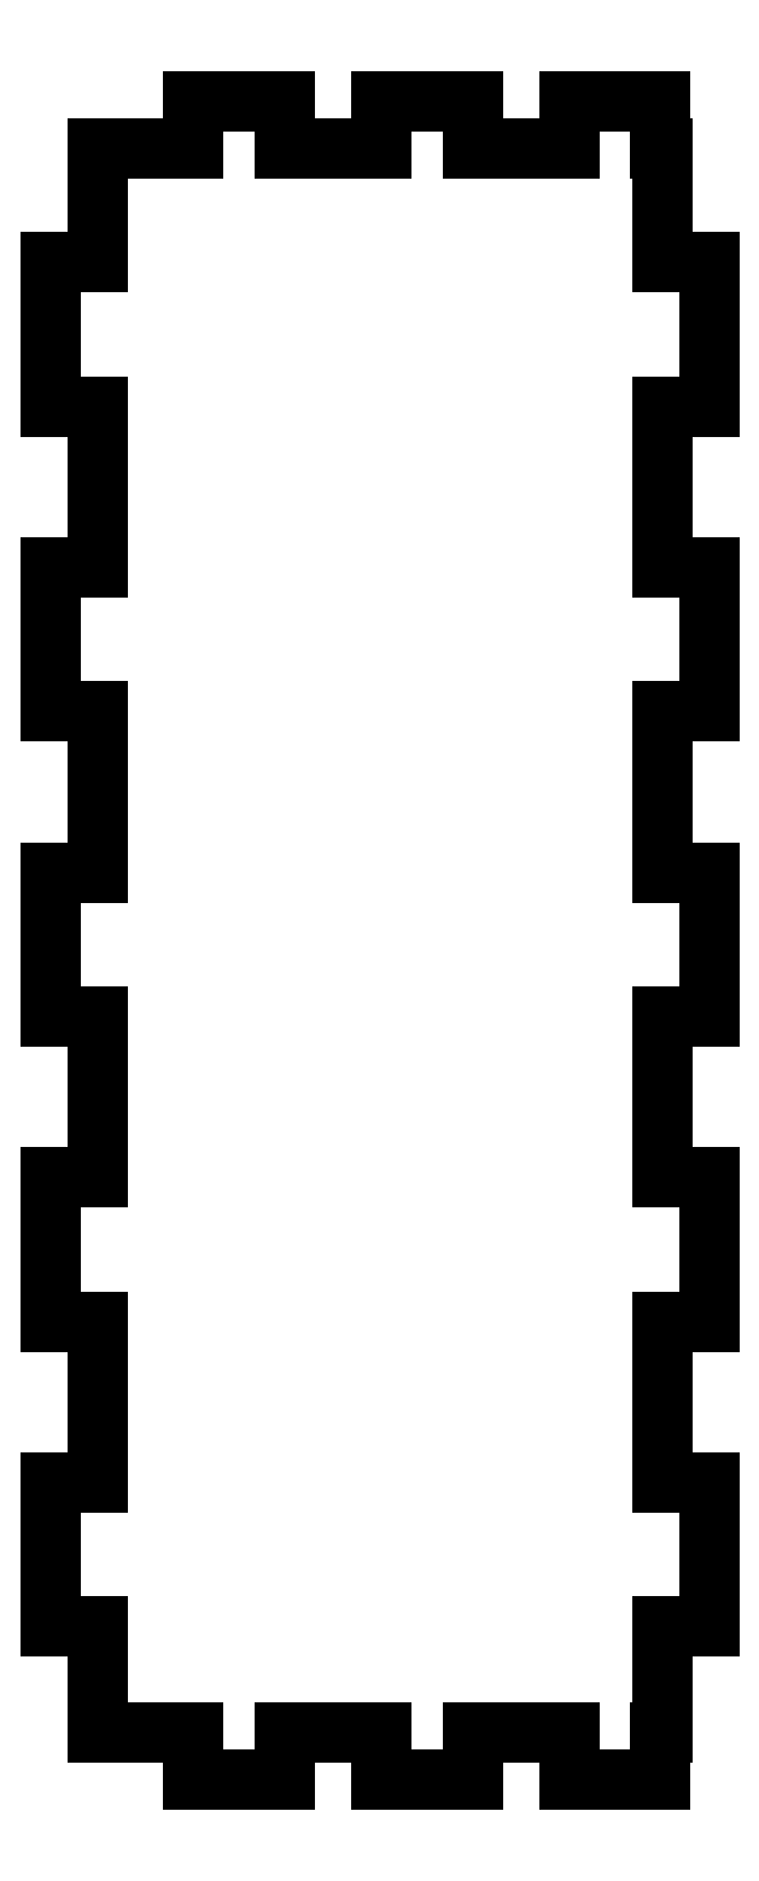
<metadata>
{"format":"dxf","ext":"dxf","renderer":"ezdxf+matplotlib","layout":"modelspace","background":"white","min_lineweight":24,"dpi":150}
</metadata>
<code>
0
SECTION
2
ENTITIES
0
LINE
8
0
10
3.9
20
-0.5
11
10.1
21
-0.5
0
LINE
8
0
10
10.1
20
-0.5
11
10.1
21
-3.5
0
LINE
8
0
10
10.1
20
-3.5
11
15.9
21
-3.5
0
LINE
8
0
10
15.9
20
-3.5
11
15.9
21
-0.5
0
LINE
8
0
10
15.9
20
-0.5
11
22.1
21
-0.5
0
LINE
8
0
10
22.1
20
-0.5
11
22.1
21
-3.5
0
LINE
8
0
10
22.1
20
-3.5
11
27.9
21
-3.5
0
LINE
8
0
10
27.9
20
-3.5
11
27.9
21
-0.5
0
LINE
8
0
10
27.9
20
-0.5
11
28
21
-0.5
0
LINE
8
0
10
28
20
-0.5
11
28
21
6.227
0
LINE
8
0
10
28
20
6.227
11
31
21
6.227
0
LINE
8
0
10
31
20
6.227
11
31
21
15.41
0
LINE
8
0
10
31
20
15.41
11
28
21
15.41
0
LINE
8
0
10
28
20
15.41
11
28
21
25.68
0
LINE
8
0
10
28
20
25.68
11
31
21
25.68
0
LINE
8
0
10
31
20
25.68
11
31
21
34.86
0
LINE
8
0
10
31
20
34.86
11
28
21
34.86
0
LINE
8
0
10
28
20
34.86
11
28
21
45.14
0
LINE
8
0
10
28
20
45.14
11
31
21
45.14
0
LINE
8
0
10
31
20
45.14
11
31
21
54.32
0
LINE
8
0
10
31
20
54.32
11
28
21
54.32
0
LINE
8
0
10
28
20
54.32
11
28
21
64.59
0
LINE
8
0
10
28
20
64.59
11
31
21
64.59
0
LINE
8
0
10
31
20
64.59
11
31
21
73.77
0
LINE
8
0
10
31
20
73.77
11
28
21
73.77
0
LINE
8
0
10
28
20
73.77
11
28
21
84.05
0
LINE
8
0
10
28
20
84.05
11
31
21
84.05
0
LINE
8
0
10
31
20
84.05
11
31
21
93.23
0
LINE
8
0
10
31
20
93.23
11
28
21
93.23
0
LINE
8
0
10
28
20
93.23
11
28
21
100.5
0
LINE
8
0
10
28
20
100.5
11
27.9
21
100.5
0
LINE
8
0
10
27.9
20
100.5
11
27.9
21
103.5
0
LINE
8
0
10
27.9
20
103.5
11
22.1
21
103.5
0
LINE
8
0
10
22.1
20
103.5
11
22.1
21
100.5
0
LINE
8
0
10
22.1
20
100.5
11
15.9
21
100.5
0
LINE
8
0
10
15.9
20
100.5
11
15.9
21
103.5
0
LINE
8
0
10
15.9
20
103.5
11
10.1
21
103.5
0
LINE
8
0
10
10.1
20
103.5
11
10.1
21
100.5
0
LINE
8
0
10
10.1
20
100.5
11
3.9
21
100.5
0
LINE
8
0
10
3.9
20
100.5
11
3.9
21
103.5
0
LINE
8
0
10
3.9
20
103.5
11
-1.9
21
103.5
0
LINE
8
0
10
-1.9
20
103.5
11
-1.9
21
100.5
0
LINE
8
0
10
-1.9
20
100.5
11
-8
21
100.5
0
LINE
8
0
10
-8
20
100.5
11
-8
21
93.23
0
LINE
8
0
10
-8
20
93.23
11
-11
21
93.23
0
LINE
8
0
10
-11
20
93.23
11
-11
21
84.05
0
LINE
8
0
10
-11
20
84.05
11
-8
21
84.05
0
LINE
8
0
10
-8
20
84.05
11
-8
21
73.77
0
LINE
8
0
10
-8
20
73.77
11
-11
21
73.77
0
LINE
8
0
10
-11
20
73.77
11
-11
21
64.59
0
LINE
8
0
10
-11
20
64.59
11
-8
21
64.59
0
LINE
8
0
10
-8
20
64.59
11
-8
21
54.32
0
LINE
8
0
10
-8
20
54.32
11
-11
21
54.32
0
LINE
8
0
10
-11
20
54.32
11
-11
21
45.14
0
LINE
8
0
10
-11
20
45.14
11
-8
21
45.14
0
LINE
8
0
10
-8
20
45.14
11
-8
21
34.86
0
LINE
8
0
10
-8
20
34.86
11
-11
21
34.86
0
LINE
8
0
10
-11
20
34.86
11
-11
21
25.68
0
LINE
8
0
10
-11
20
25.68
11
-8
21
25.68
0
LINE
8
0
10
-8
20
25.68
11
-8
21
15.41
0
LINE
8
0
10
-8
20
15.41
11
-11
21
15.41
0
LINE
8
0
10
-11
20
15.41
11
-11
21
6.227
0
LINE
8
0
10
-11
20
6.227
11
-8
21
6.227
0
LINE
8
0
10
-8
20
6.227
11
-8
21
-0.5
0
LINE
8
0
10
-8
20
-0.5
11
-1.9
21
-0.5
0
LINE
8
0
10
-1.9
20
-0.5
11
-1.9
21
-3.5
0
LINE
8
0
10
-1.9
20
-3.5
11
3.9
21
-3.5
0
LINE
8
0
10
3.9
20
-3.5
11
3.9
21
-0.5
0
ENDSEC
0
EOF

</code>
